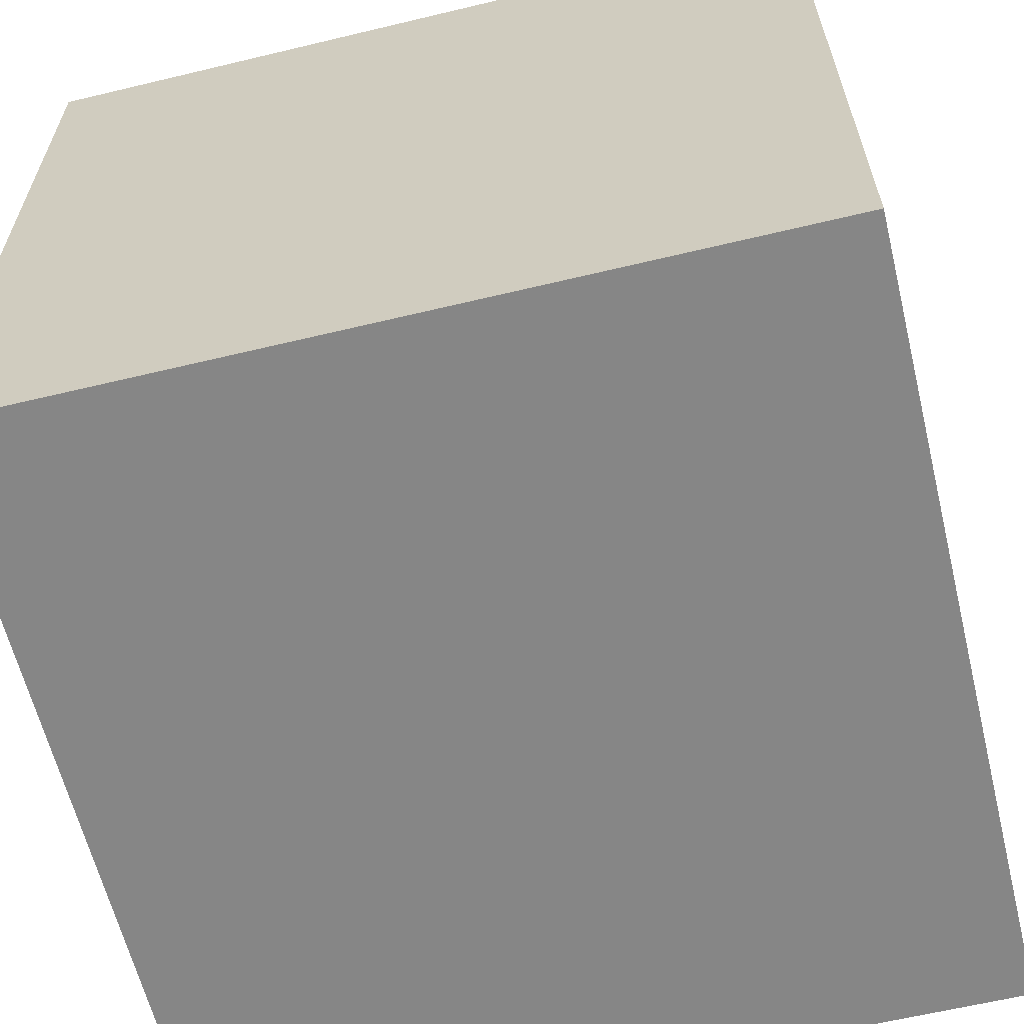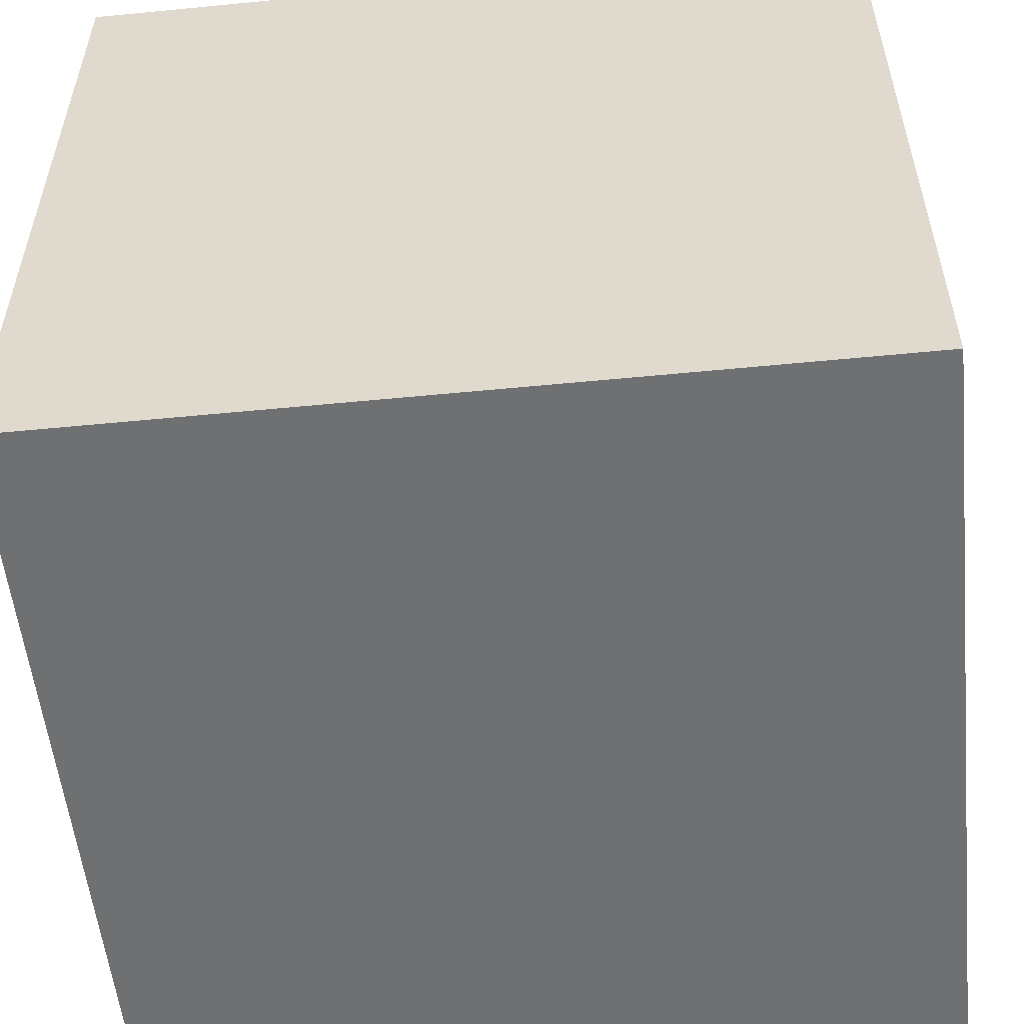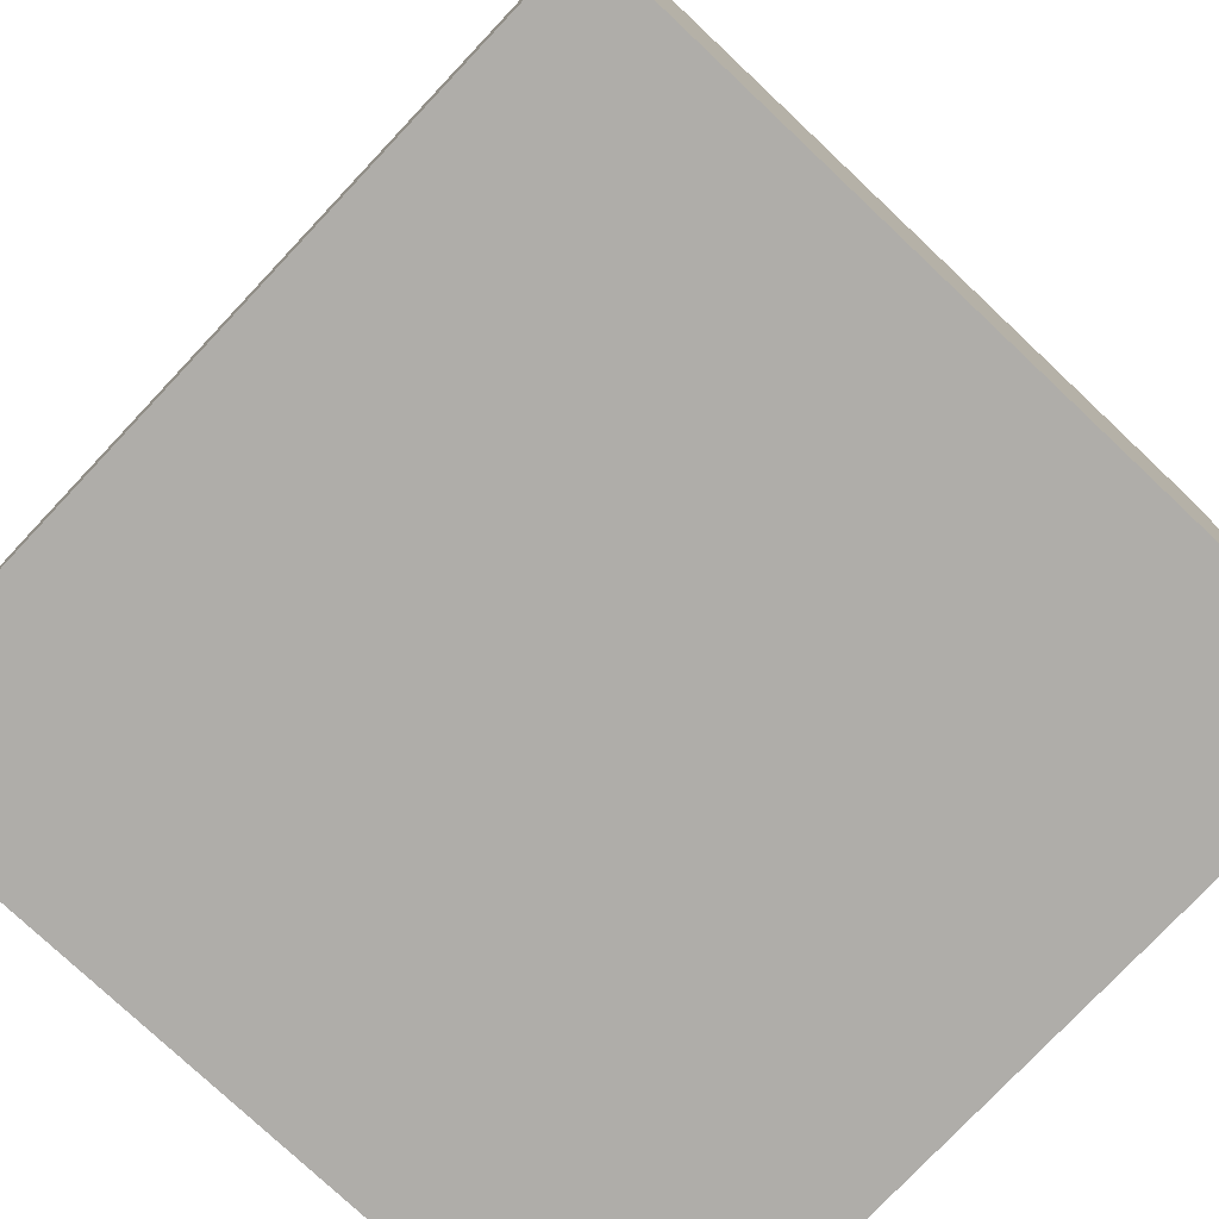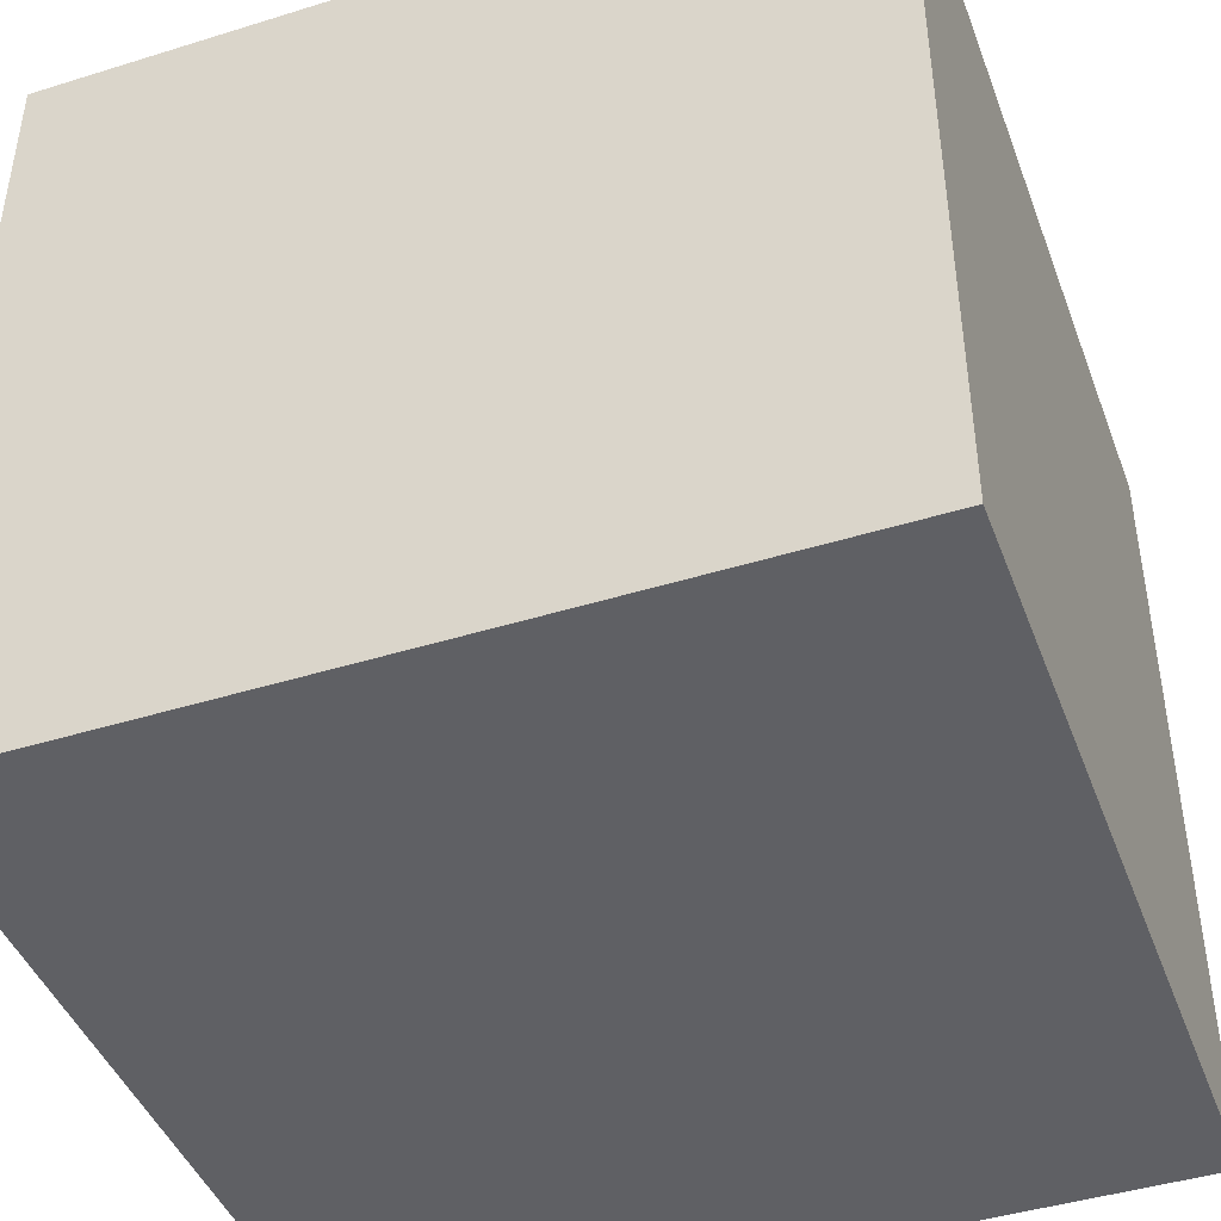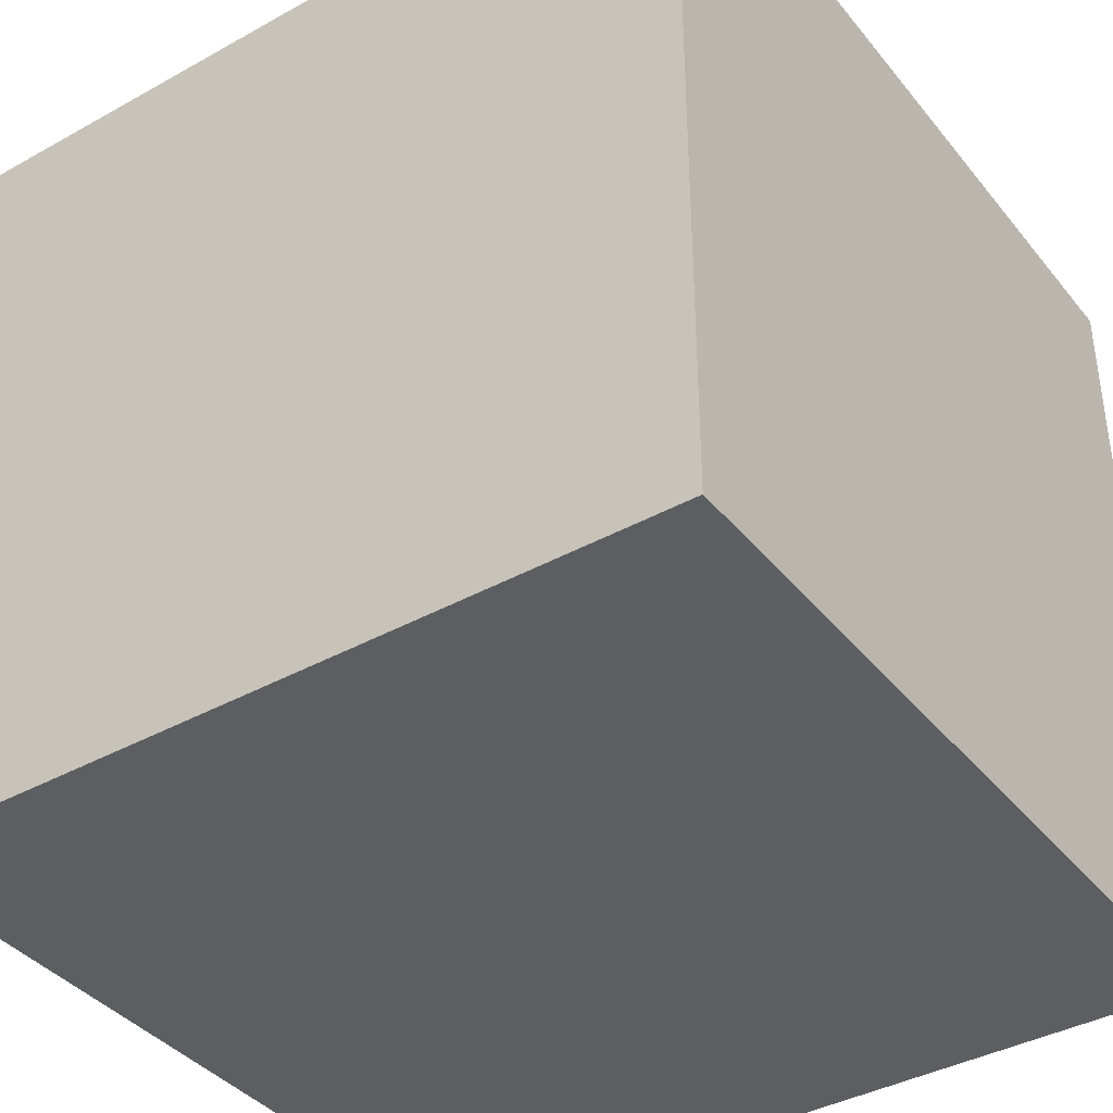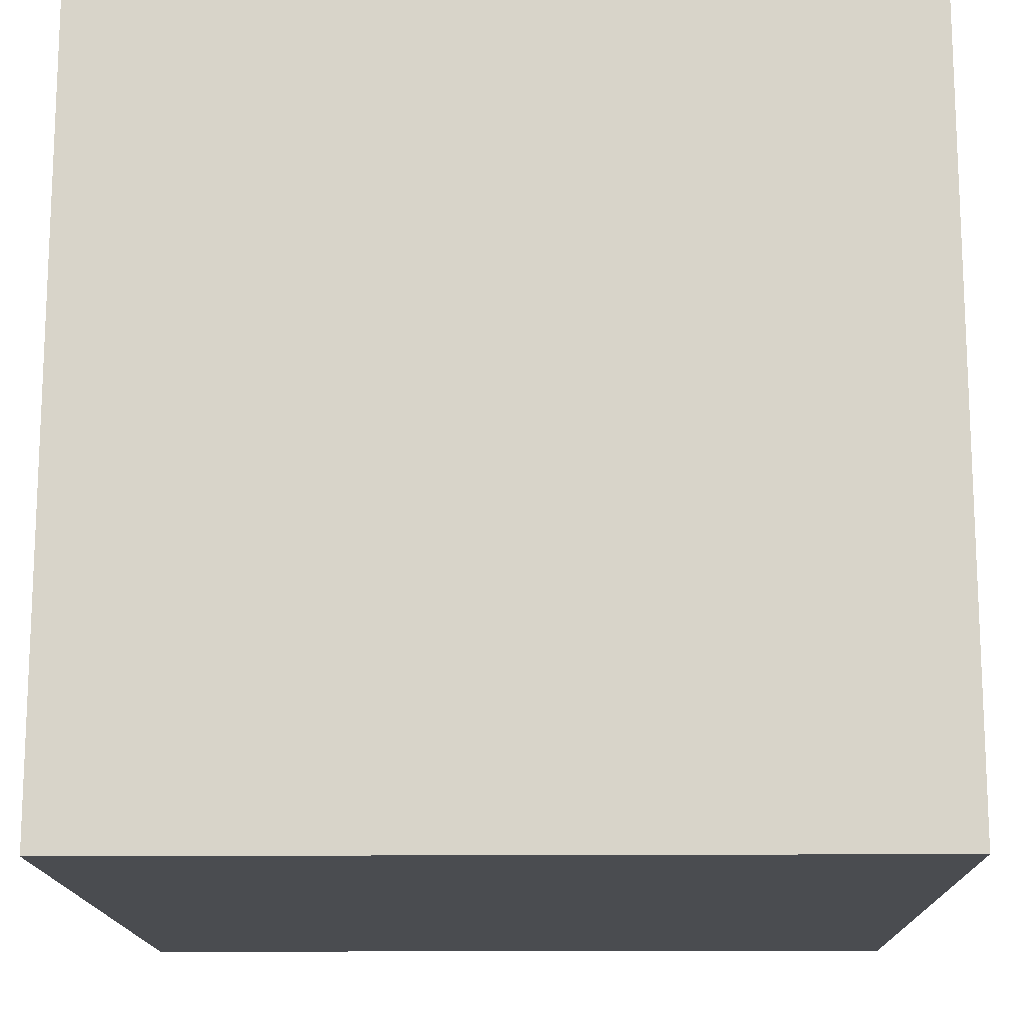
<metadata>
{"format":"obj","ext":"obj","renderer":"f3d","projection":"perspective","resolution":1024,"background":"white","views":[{"elev":-62.1,"azim":103.7,"up":"+Y"},{"elev":-54.9,"azim":-174.1,"up":"+Z"},{"elev":-77.2,"azim":-133.3,"up":"+Z"},{"elev":-44.0,"azim":110.0,"up":"+Y"},{"elev":-39.3,"azim":-145.3,"up":"+Y"},{"elev":-15.0,"azim":1.0,"up":"+Y"}]}
</metadata>
<code>
v -1 -1 -1
v -1 -1 1
v -1 1 1
v -1 1 -1
v 1 -1 -1
v 1 -1 1
v 1 1 1
v 1 1 -1
f 1 4 3
f 1 3 2
f 5 6 7
f 5 7 8
f 1 2 6
f 1 6 5
f 2 3 7
f 2 7 6
f 3 4 8
f 3 8 7
f 5 8 4
f 5 4 1

</code>
